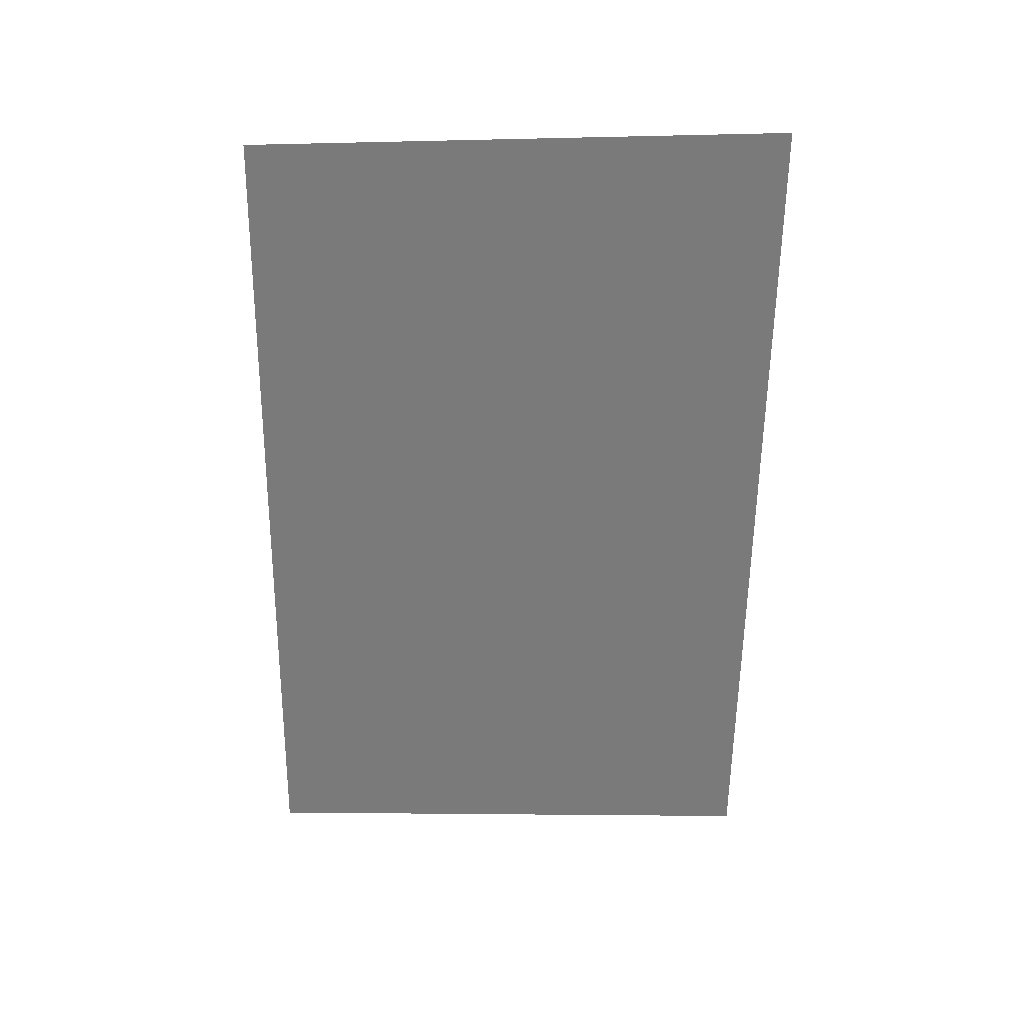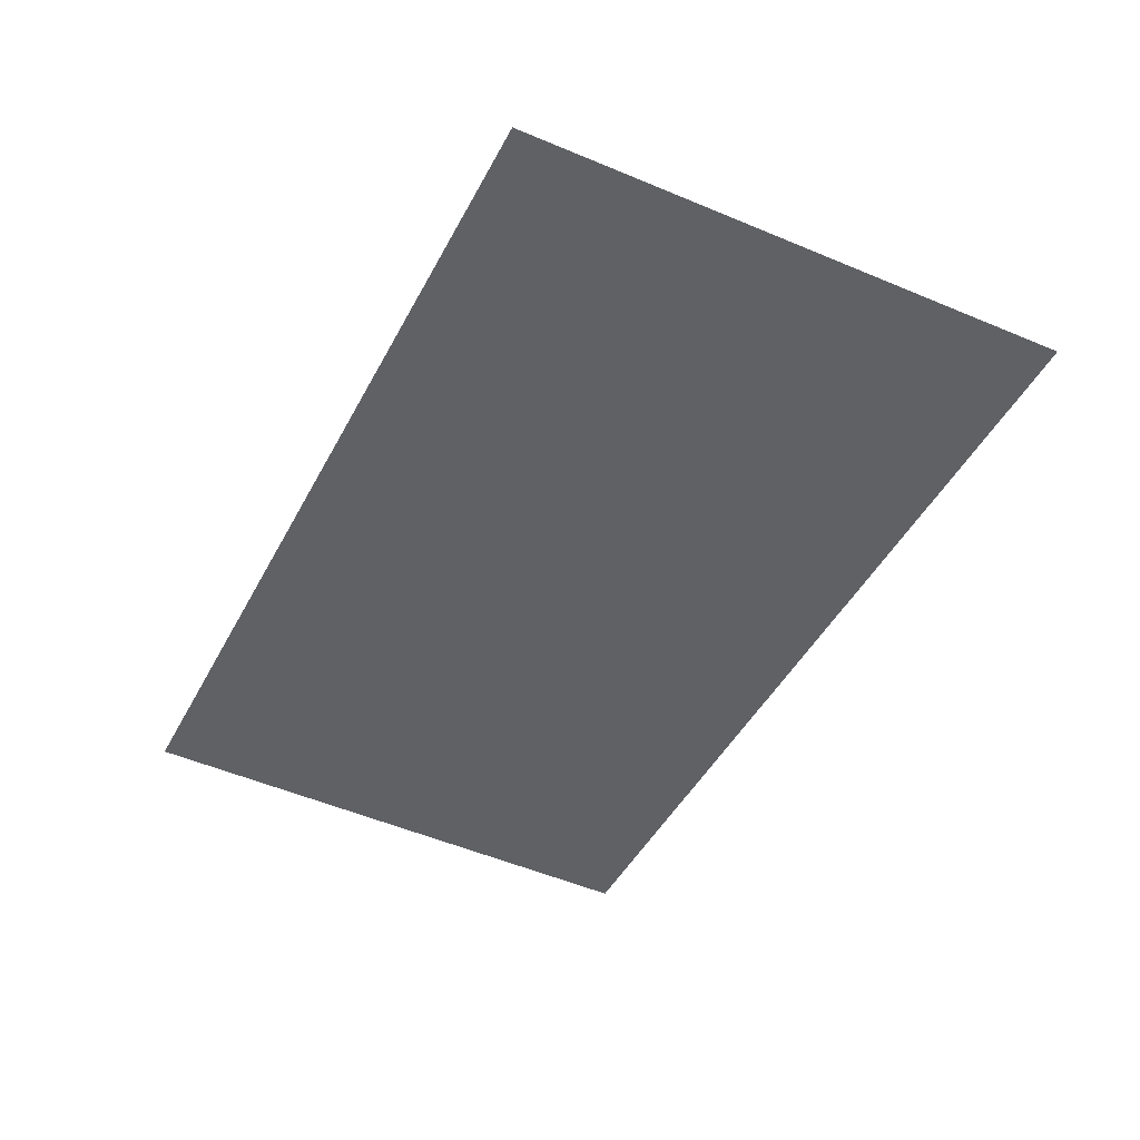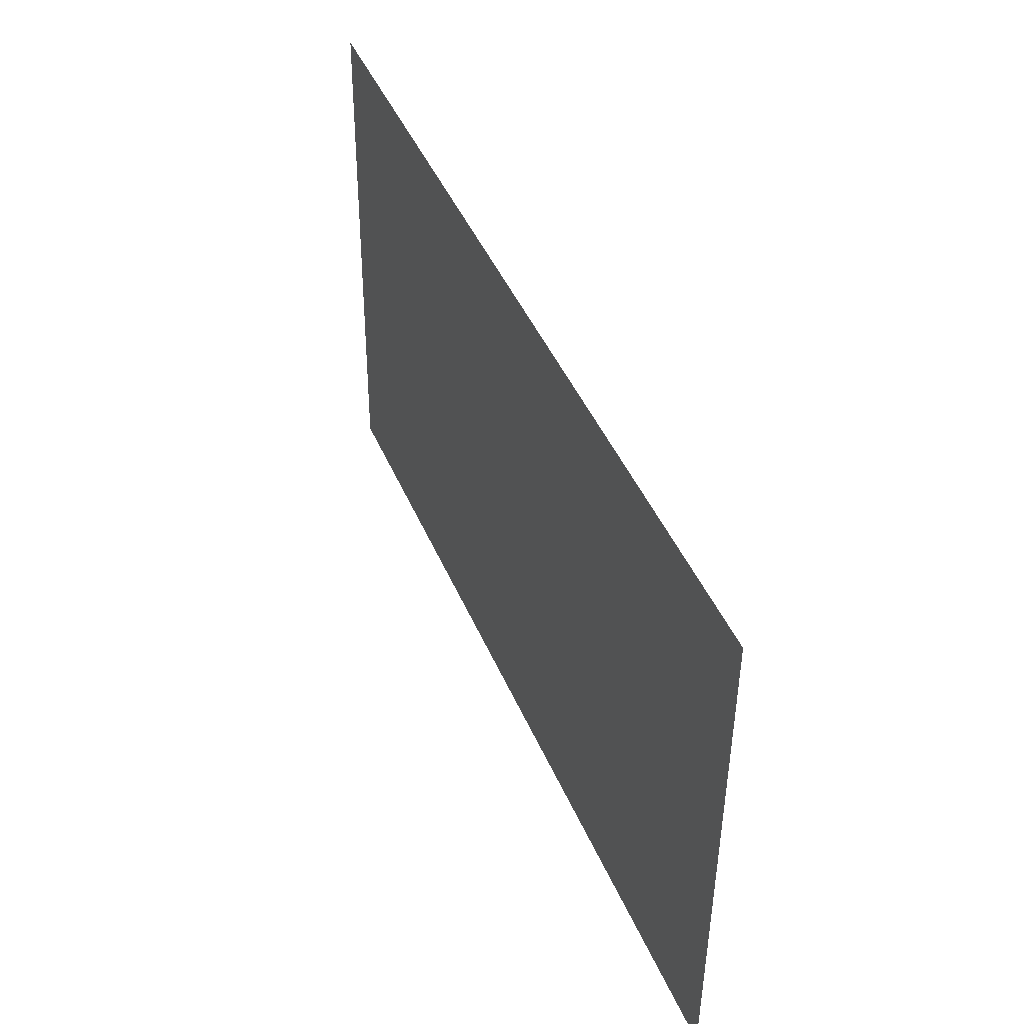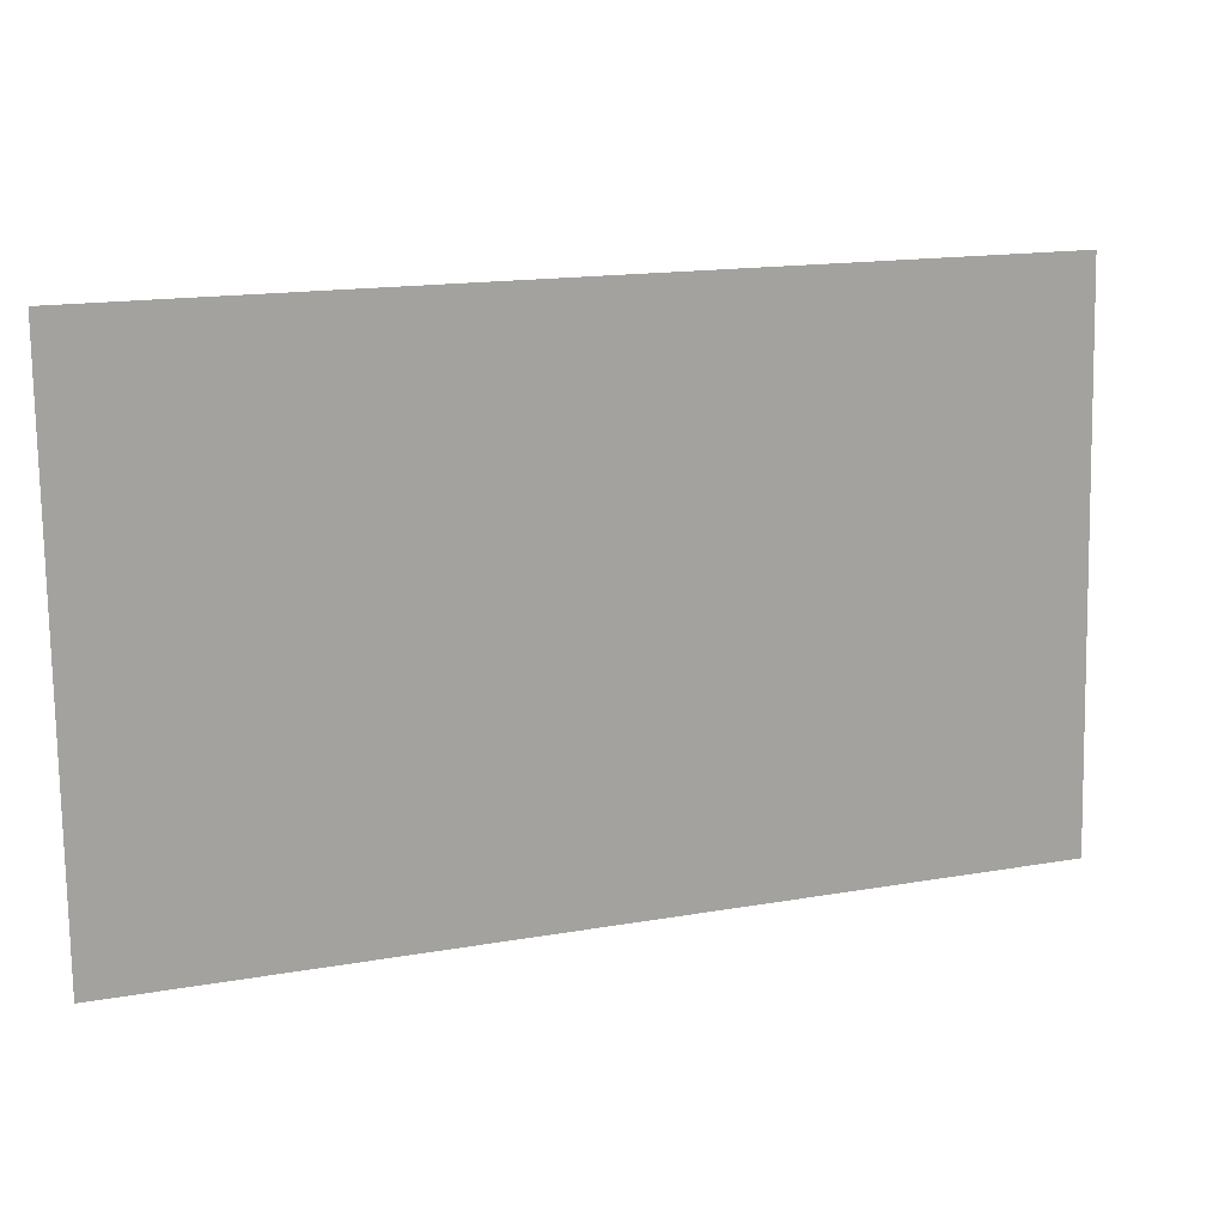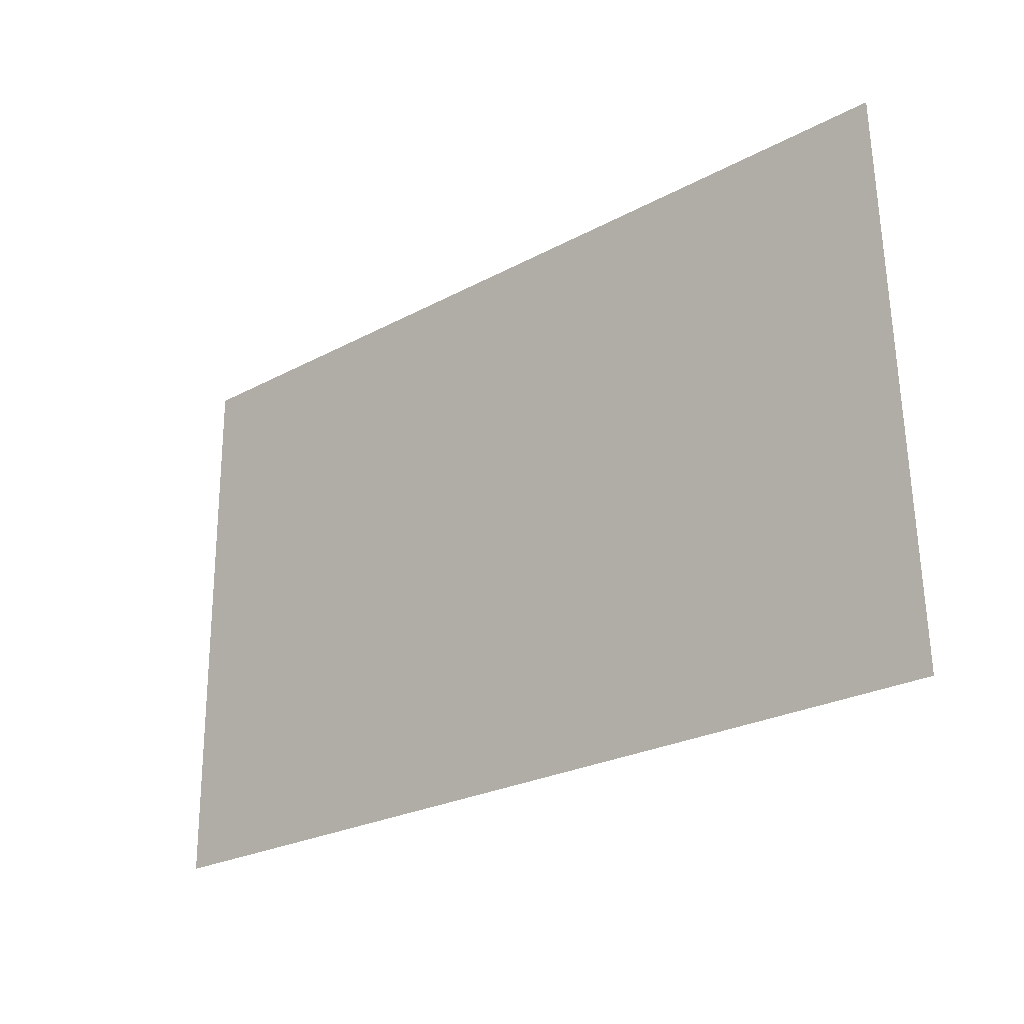
<metadata>
{"format":"obj","ext":"obj","renderer":"f3d","projection":"perspective","resolution":1024,"background":"white","views":[{"elev":-58.5,"azim":89.4,"up":"+Y"},{"elev":-47.6,"azim":63.0,"up":"+Y"},{"elev":45.2,"azim":-112.7,"up":"+Z"},{"elev":16.4,"azim":-20.1,"up":"+Z"},{"elev":-24.0,"azim":42.0,"up":"+Z"}]}
</metadata>
<code>
o mesh91/mesh91-geometry#mesh91-geometry
v 0.3178 0.2262 -0.4481
v 0.00371 0.2281 -0.4481
v 0.3113 0.2262 -0.2559
v 0.2606 0.2265 -0.2558
v 0.1975 0.2269 -0.2557
v 0.1332 0.2273 -0.2556
v 0.06889 0.2277 -0.2555
v 0.00371 0.2281 -0.2554
f 1 2 3
f 4 3 2
f 5 4 2
f 6 5 2
f 7 6 2
f 8 7 2
f 3 2 1
f 2 3 4
f 2 4 5
f 2 5 6
f 2 6 7
f 2 7 8

</code>
